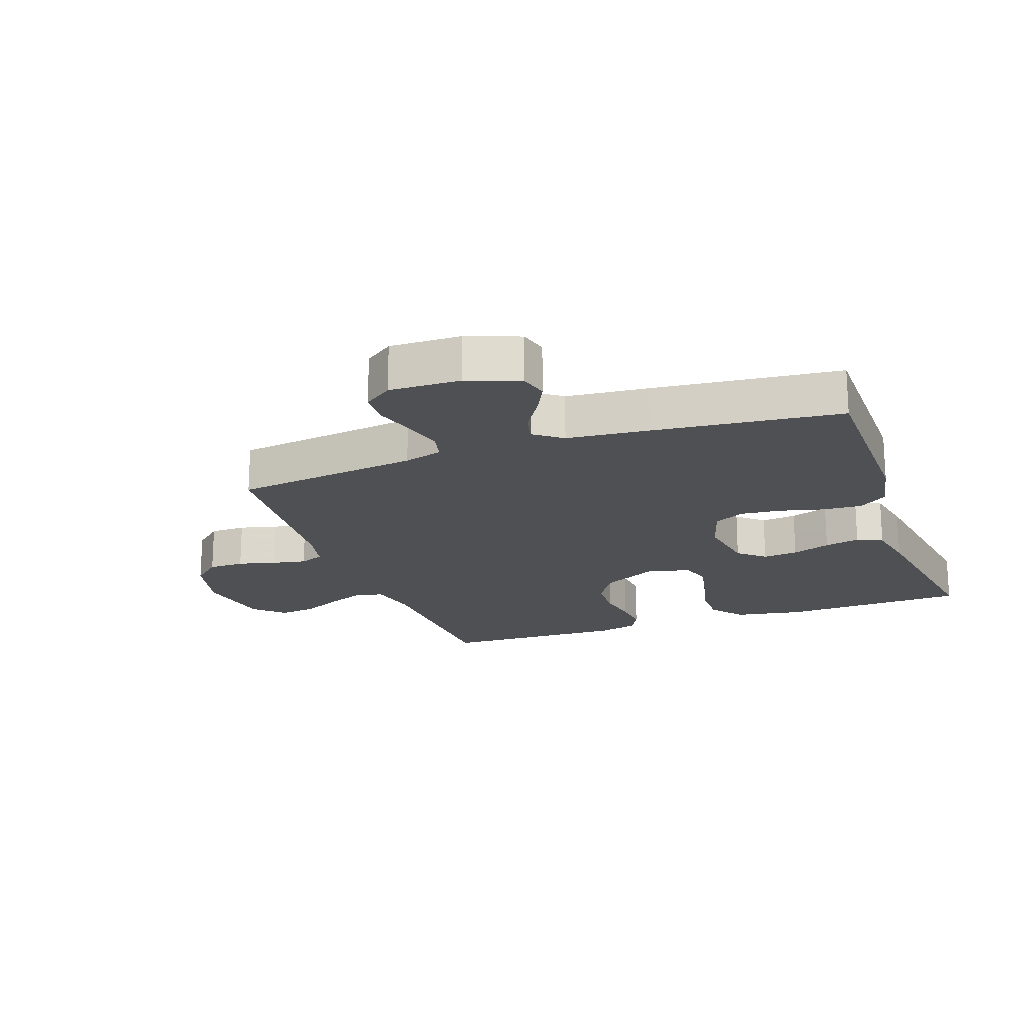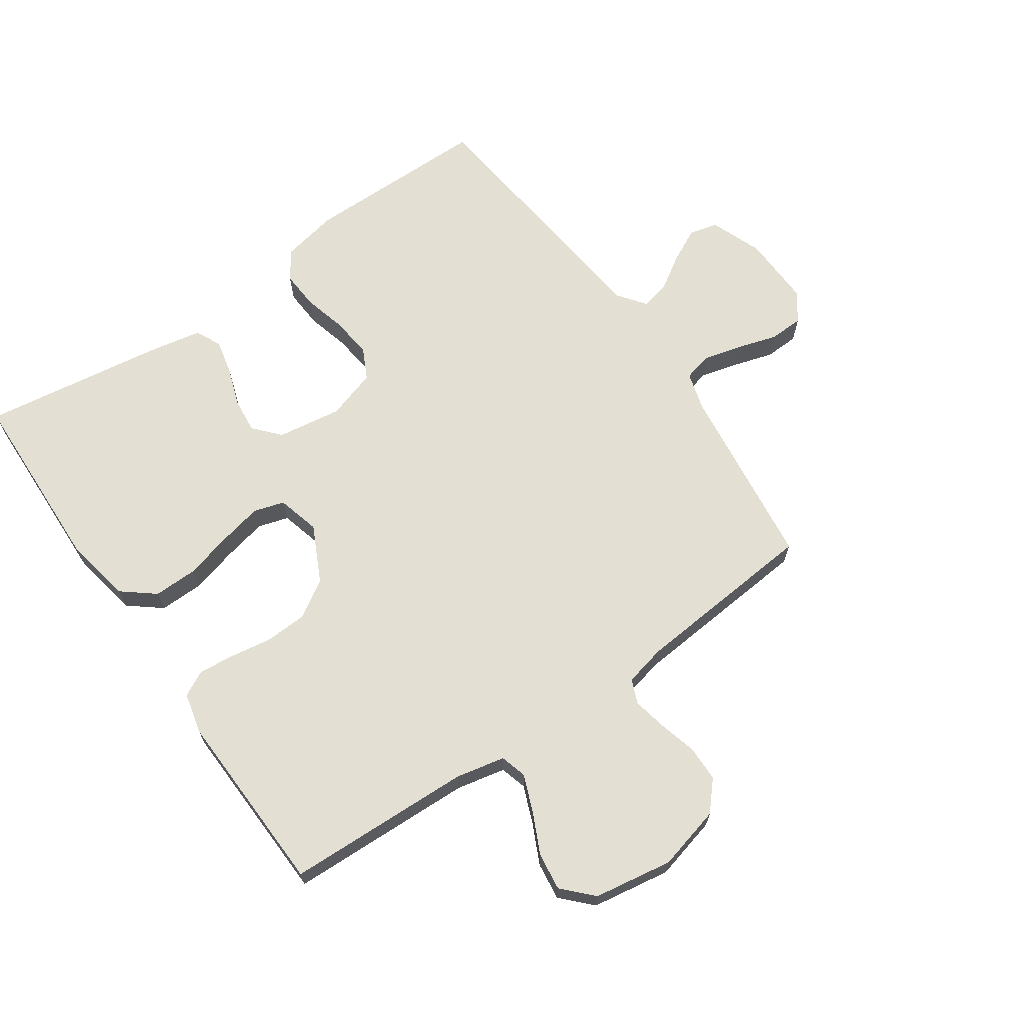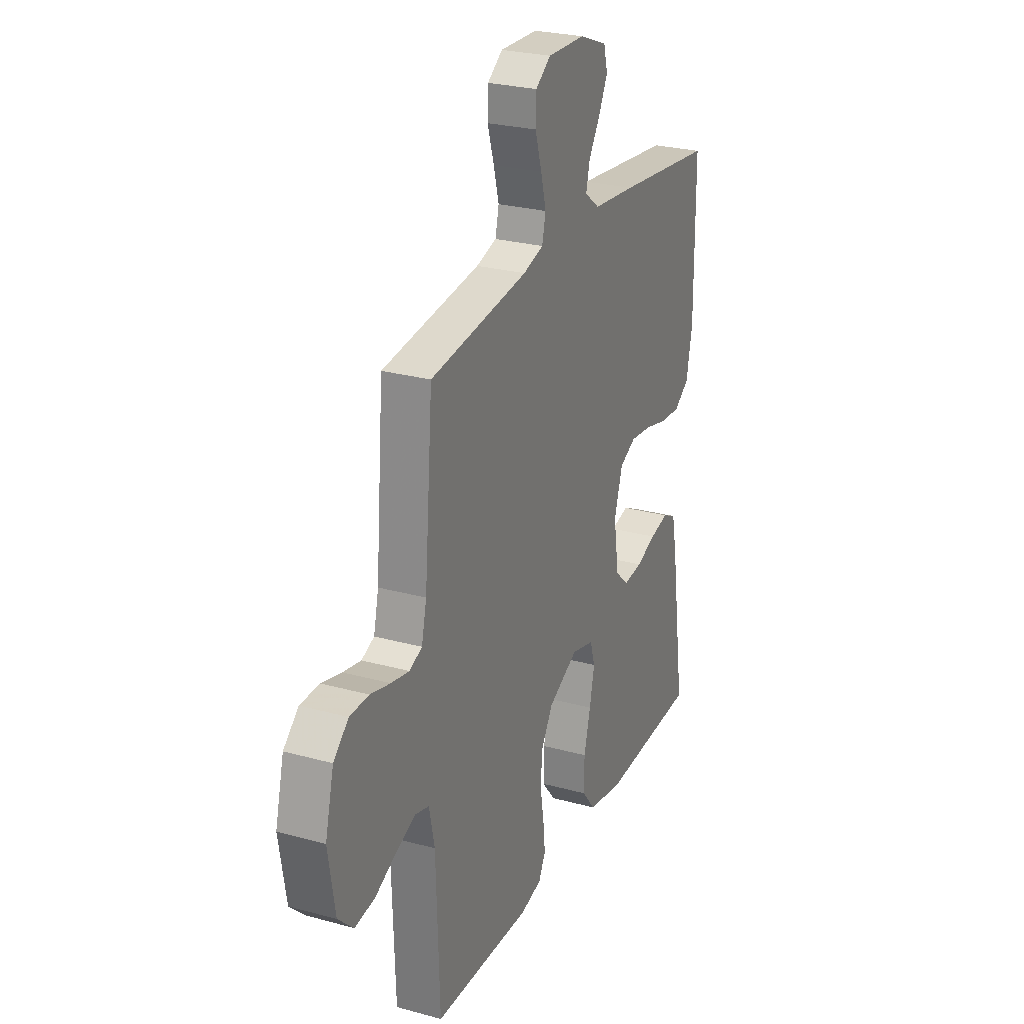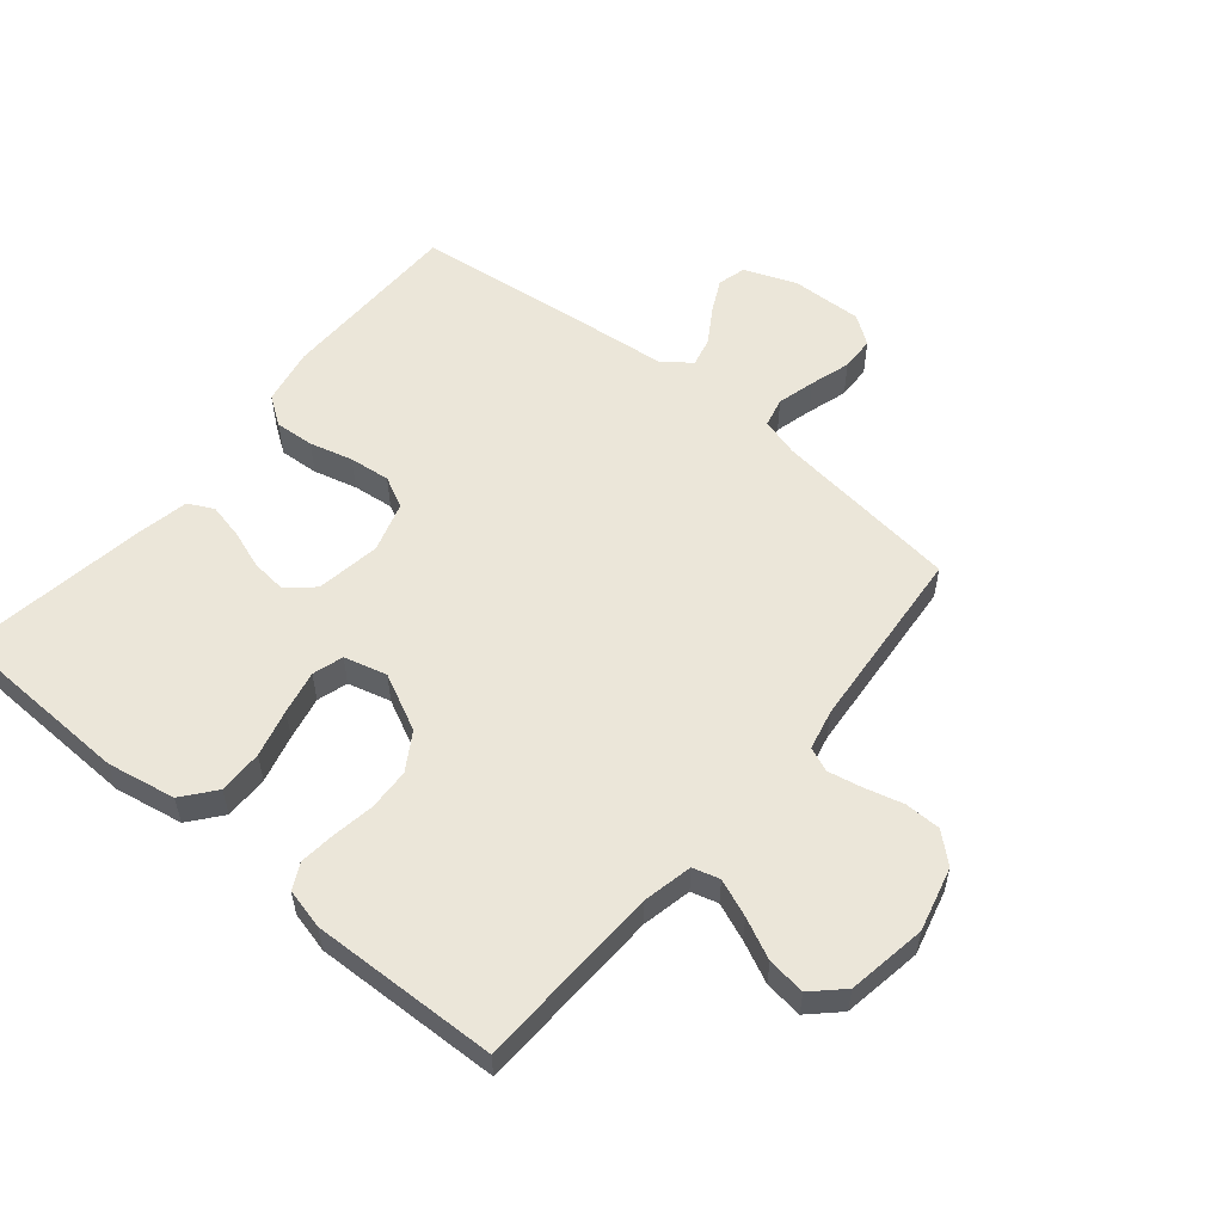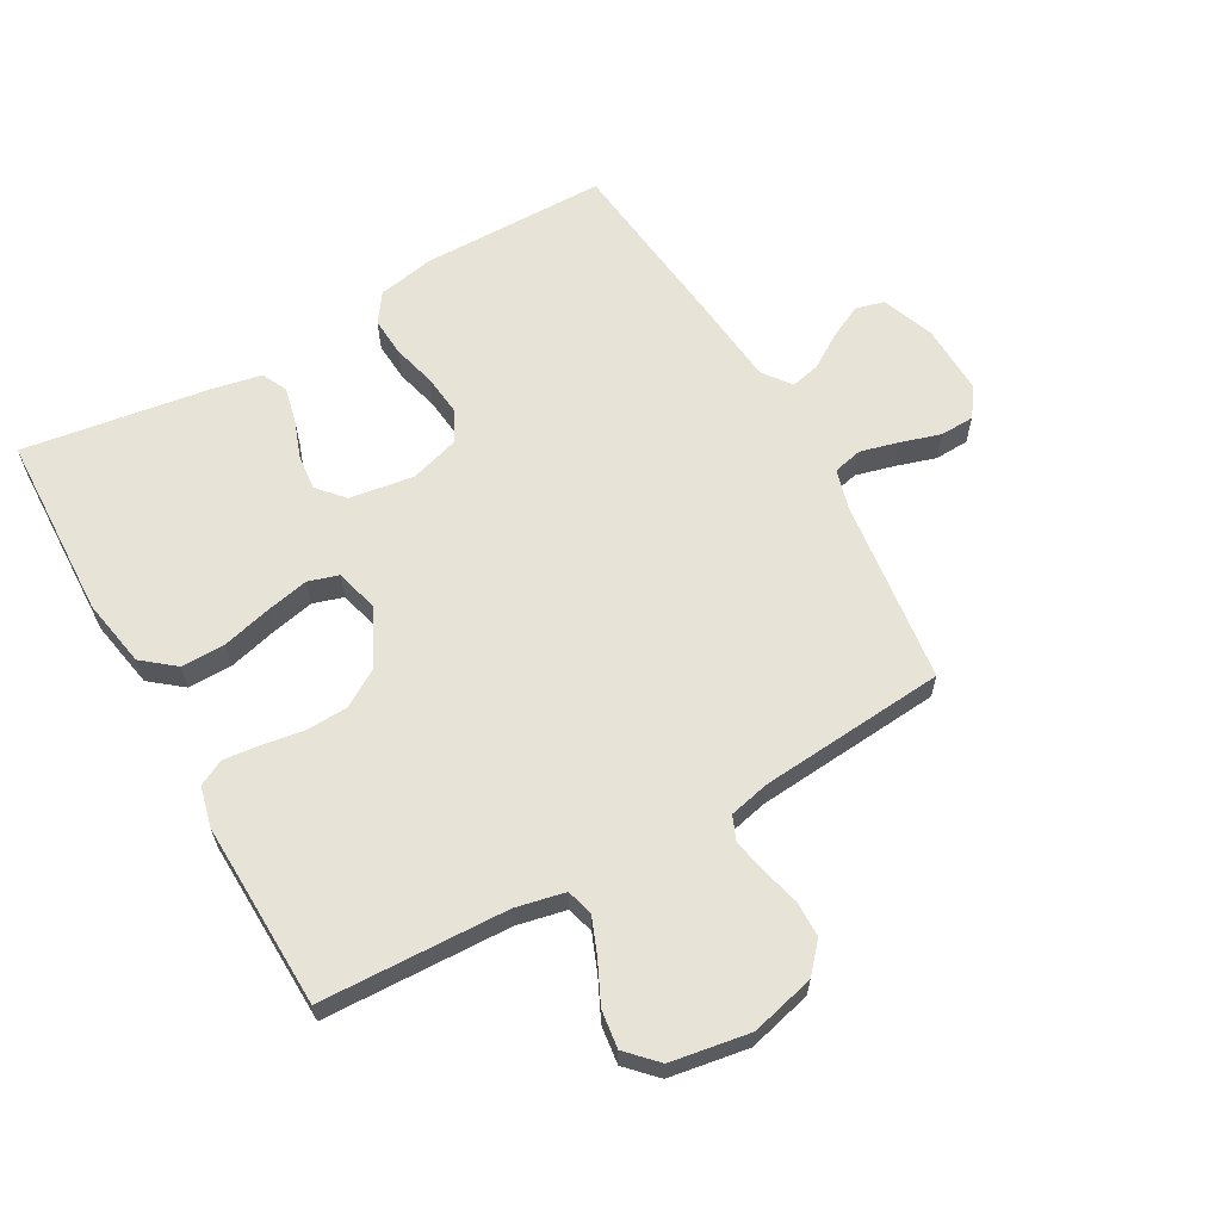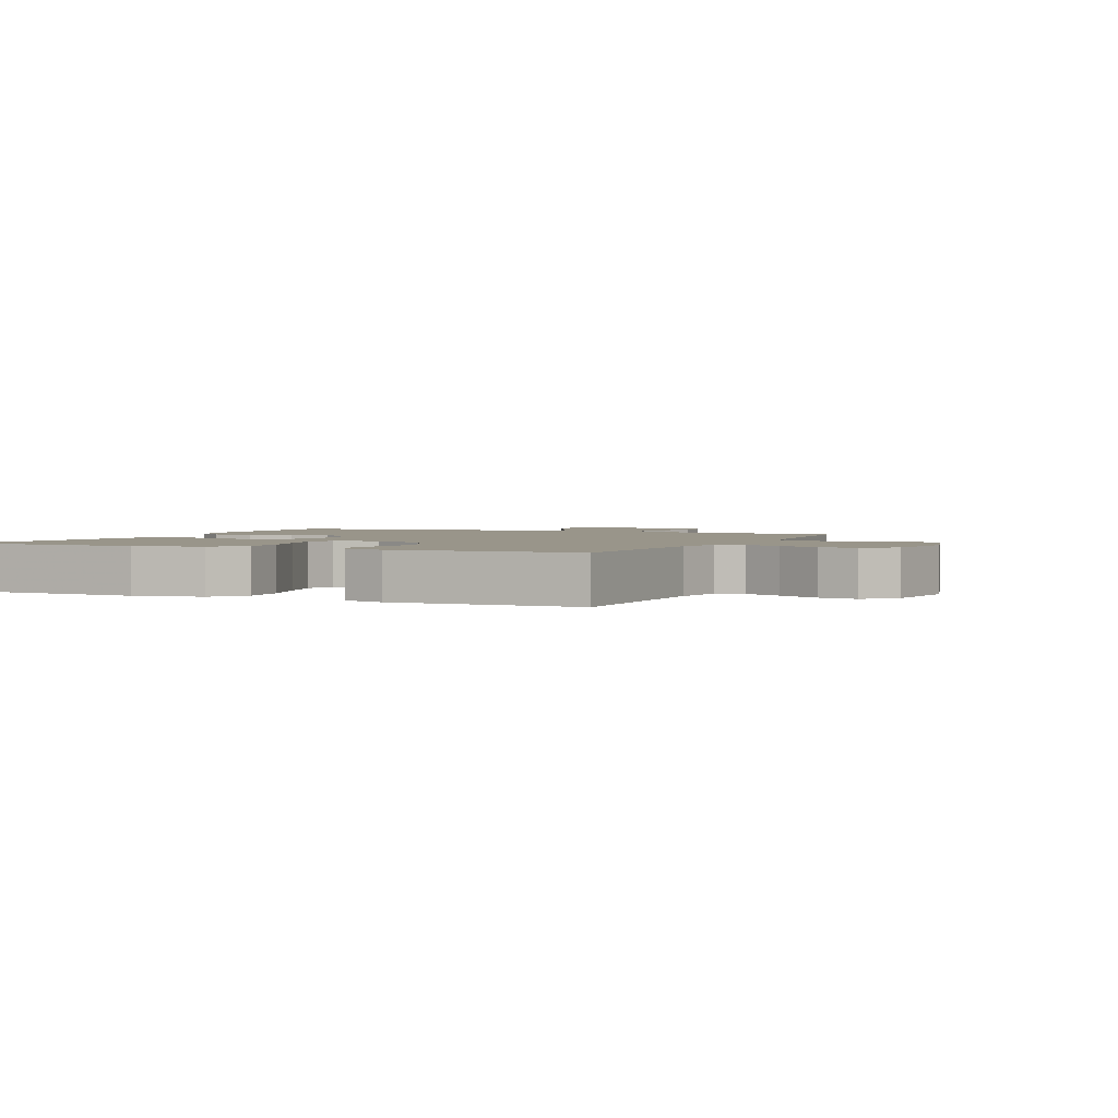
<metadata>
{"format":"obj","ext":"obj","renderer":"f3d","projection":"perspective","resolution":1024,"background":"white","views":[{"elev":-19.2,"azim":19.8,"up":"+Y"},{"elev":67.0,"azim":-124.9,"up":"+Y"},{"elev":26.3,"azim":-66.6,"up":"+Z"},{"elev":55.6,"azim":-140.4,"up":"+Y"},{"elev":62.6,"azim":-119.5,"up":"+Y"},{"elev":2.1,"azim":-155.8,"up":"+Y"}]}
</metadata>
<code>
v 0.5 0.07 0.5
v 0.502 0.07 0.2
v 0.484 0.07 0.109
v 0.438 0.07 0.077
v 0.375 0.07 0.081
v 0.305 0.07 0.099
v 0.239 0.07 0.106
v 0.189 0.07 0.081
v 0.164 0.07 0
v 0.18 0.07 -0.104
v 0.222 0.07 -0.141
v 0.279 0.07 -0.135
v 0.341 0.07 -0.113
v 0.398 0.07 -0.1
v 0.439 0.07 -0.12
v 0.455 0.07 -0.2
v 0.5 0.07 -0.5
v 0.2 0.07 -0.511
v 0.09 0.07 -0.491
v 0.048 0.07 -0.439
v 0.049 0.07 -0.368
v 0.069 0.07 -0.291
v 0.084 0.07 -0.221
v 0.069 0.07 -0.172
v 0 0.07 -0.154
v -0.091 0.07 -0.199
v -0.128 0.07 -0.259
v -0.131 0.07 -0.327
v -0.12 0.07 -0.394
v -0.114 0.07 -0.452
v -0.135 0.07 -0.493
v -0.2 0.07 -0.509
v -0.5 0.07 -0.5
v -0.511 0.07 -0.2
v -0.528 0.07 -0.121
v -0.571 0.07 -0.109
v -0.631 0.07 -0.133
v -0.696 0.07 -0.164
v -0.757 0.07 -0.172
v -0.804 0.07 -0.127
v -0.825 0.07 0
v -0.799 0.07 0.103
v -0.753 0.07 0.144
v -0.695 0.07 0.145
v -0.634 0.07 0.129
v -0.579 0.07 0.118
v -0.54 0.07 0.134
v -0.525 0.07 0.2
v -0.5 0.07 0.5
v -0.2 0.07 0.538
v -0.138 0.07 0.556
v -0.127 0.07 0.603
v -0.143 0.07 0.664
v -0.163 0.07 0.729
v -0.161 0.07 0.784
v -0.115 0.07 0.817
v 0 0.07 0.814
v 0.084 0.07 0.782
v 0.096 0.07 0.736
v 0.069 0.07 0.682
v 0.034 0.07 0.627
v 0.023 0.07 0.58
v 0.068 0.07 0.546
v 0.2 0.07 0.533
v 0.5 0 0.5
v 0.502 0 0.2
v 0.484 0 0.109
v 0.438 0 0.077
v 0.375 0 0.081
v 0.305 0 0.099
v 0.239 0 0.106
v 0.189 0 0.081
v 0.164 0 0
v 0.18 0 -0.104
v 0.222 0 -0.141
v 0.279 0 -0.135
v 0.341 0 -0.113
v 0.398 0 -0.1
v 0.439 0 -0.12
v 0.455 0 -0.2
v 0.5 0 -0.5
v 0.2 0 -0.511
v 0.09 0 -0.491
v 0.048 0 -0.439
v 0.049 0 -0.368
v 0.069 0 -0.291
v 0.084 0 -0.221
v 0.069 0 -0.172
v 0 0 -0.154
v -0.091 0 -0.199
v -0.128 0 -0.259
v -0.131 0 -0.327
v -0.12 0 -0.394
v -0.114 0 -0.452
v -0.135 0 -0.493
v -0.2 0 -0.509
v -0.5 0 -0.5
v -0.511 0 -0.2
v -0.528 0 -0.121
v -0.571 0 -0.109
v -0.631 0 -0.133
v -0.696 0 -0.164
v -0.757 0 -0.172
v -0.804 0 -0.127
v -0.825 0 0
v -0.799 0 0.103
v -0.753 0 0.144
v -0.695 0 0.145
v -0.634 0 0.129
v -0.579 0 0.118
v -0.54 0 0.134
v -0.525 0 0.2
v -0.5 0 0.5
v -0.2 0 0.538
v -0.138 0 0.556
v -0.127 0 0.603
v -0.143 0 0.664
v -0.163 0 0.729
v -0.161 0 0.784
v -0.115 0 0.817
v 0 0 0.814
v 0.084 0 0.782
v 0.096 0 0.736
v 0.069 0 0.682
v 0.034 0 0.627
v 0.023 0 0.58
v 0.068 0 0.546
v 0.2 0 0.533
f 4 5 6
f 3 4 6
f 2 3 6
f 1 2 6
f 64 1 6
f 63 64 6
f 62 63 6 7
f 59 60 61
f 58 59 61
f 57 58 61
f 56 57 61
f 55 56 61
f 54 55 61
f 53 54 61
f 52 53 61 62
f 62 7 8
f 52 62 8
f 51 52 8
f 48 49 50
f 51 8 9
f 50 51 9
f 48 50 9
f 47 48 9
f 43 44 45
f 42 43 45
f 41 42 45
f 40 41 45
f 39 40 45
f 38 39 45
f 37 38 45
f 36 37 45 46
f 47 9 10
f 46 47 10
f 36 46 10
f 35 36 10
f 32 33 34
f 31 32 34
f 30 31 34
f 29 30 34
f 28 29 34
f 27 28 34 35
f 20 21 22
f 19 20 22
f 18 19 22
f 17 18 22
f 16 17 22
f 15 16 22
f 14 15 22
f 13 14 22
f 12 13 22
f 11 12 22 23
f 10 11 23 24
f 26 27 35
f 25 26 35
f 25 35 10
f 10 24 25
f 70 69 68
f 70 68 67
f 70 67 66
f 70 66 65
f 70 65 128
f 70 128 127
f 71 70 127 126
f 125 124 123
f 125 123 122
f 125 122 121
f 125 121 120
f 125 120 119
f 125 119 118
f 125 118 117
f 126 125 117 116
f 72 71 126
f 72 126 116
f 72 116 115
f 114 113 112
f 73 72 115
f 73 115 114
f 73 114 112
f 73 112 111
f 109 108 107
f 109 107 106
f 109 106 105
f 109 105 104
f 109 104 103
f 109 103 102
f 109 102 101
f 110 109 101 100
f 74 73 111
f 74 111 110
f 74 110 100
f 74 100 99
f 98 97 96
f 98 96 95
f 98 95 94
f 98 94 93
f 98 93 92
f 99 98 92 91
f 86 85 84
f 86 84 83
f 86 83 82
f 86 82 81
f 86 81 80
f 86 80 79
f 86 79 78
f 86 78 77
f 86 77 76
f 87 86 76 75
f 88 87 75 74
f 99 91 90
f 99 90 89
f 74 99 89
f 89 88 74
f 1 65 66 2
f 2 66 67 3
f 3 67 68 4
f 4 68 69 5
f 5 69 70 6
f 6 70 71 7
f 7 71 72 8
f 8 72 73 9
f 9 73 74 10
f 10 74 75 11
f 11 75 76 12
f 12 76 77 13
f 13 77 78 14
f 14 78 79 15
f 15 79 80 16
f 16 80 81 17
f 17 81 82 18
f 18 82 83 19
f 19 83 84 20
f 20 84 85 21
f 21 85 86 22
f 22 86 87 23
f 23 87 88 24
f 24 88 89 25
f 25 89 90 26
f 26 90 91 27
f 27 91 92 28
f 28 92 93 29
f 29 93 94 30
f 30 94 95 31
f 31 95 96 32
f 32 96 97 33
f 33 97 98 34
f 34 98 99 35
f 35 99 100 36
f 36 100 101 37
f 37 101 102 38
f 38 102 103 39
f 39 103 104 40
f 40 104 105 41
f 41 105 106 42
f 42 106 107 43
f 43 107 108 44
f 44 108 109 45
f 45 109 110 46
f 46 110 111 47
f 47 111 112 48
f 48 112 113 49
f 49 113 114 50
f 50 114 115 51
f 51 115 116 52
f 52 116 117 53
f 53 117 118 54
f 54 118 119 55
f 55 119 120 56
f 56 120 121 57
f 57 121 122 58
f 58 122 123 59
f 59 123 124 60
f 60 124 125 61
f 61 125 126 62
f 62 126 127 63
f 63 127 128 64
f 64 128 65 1

</code>
